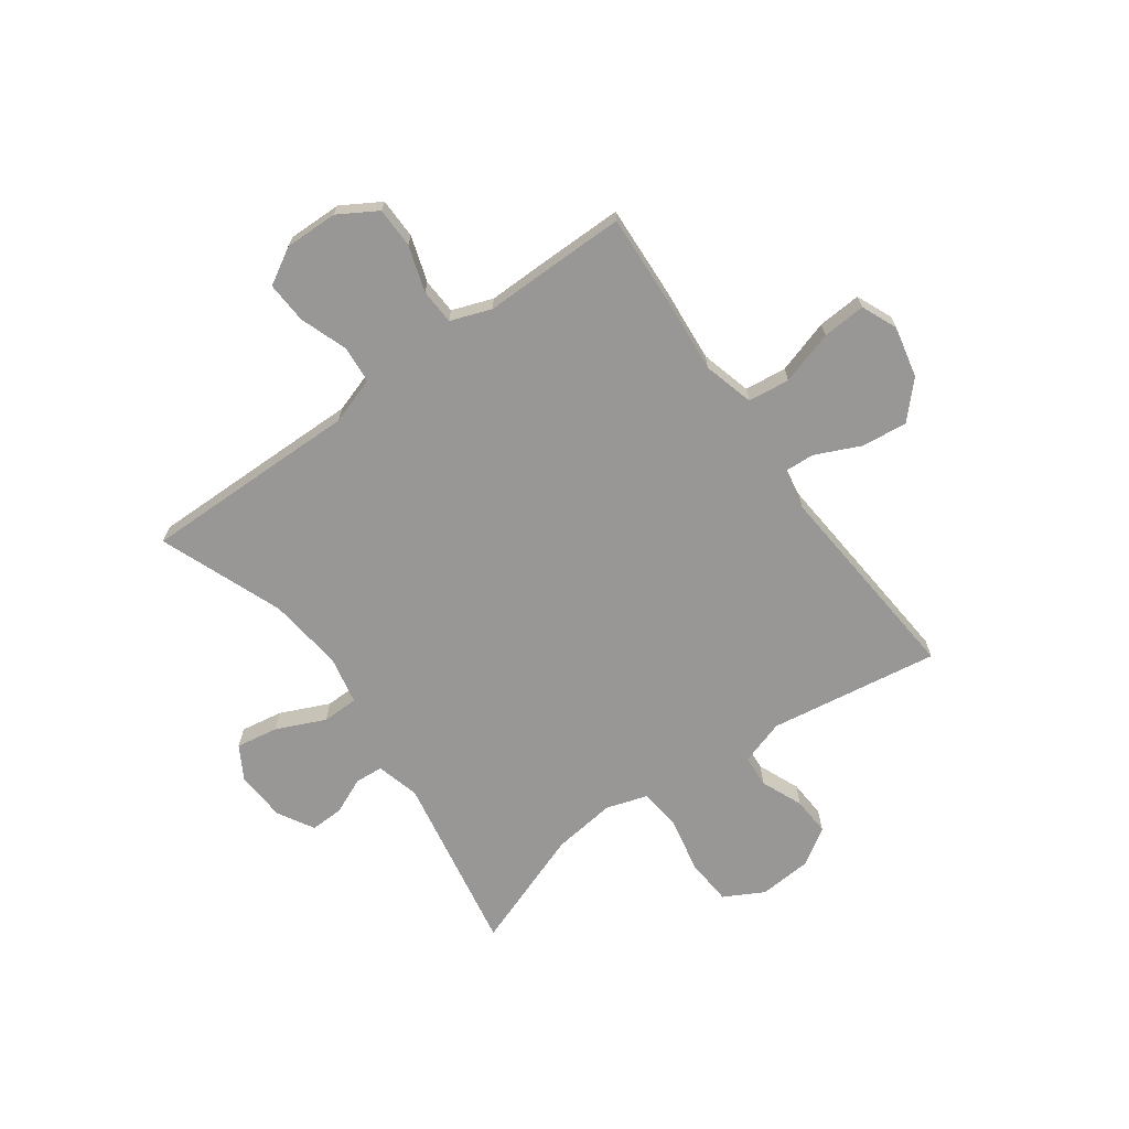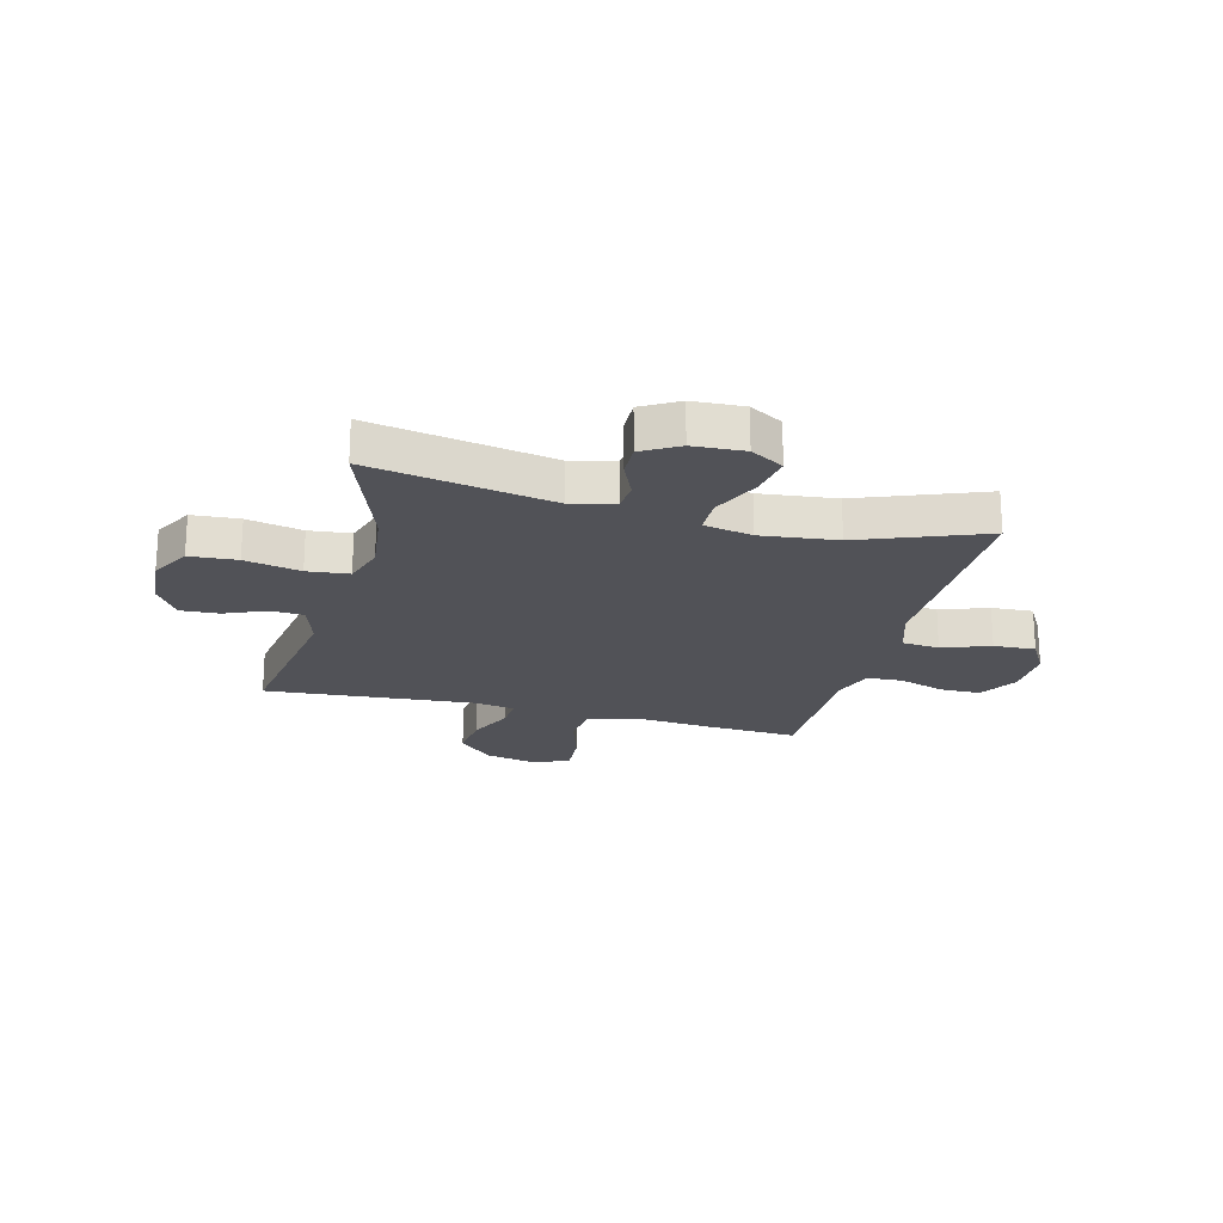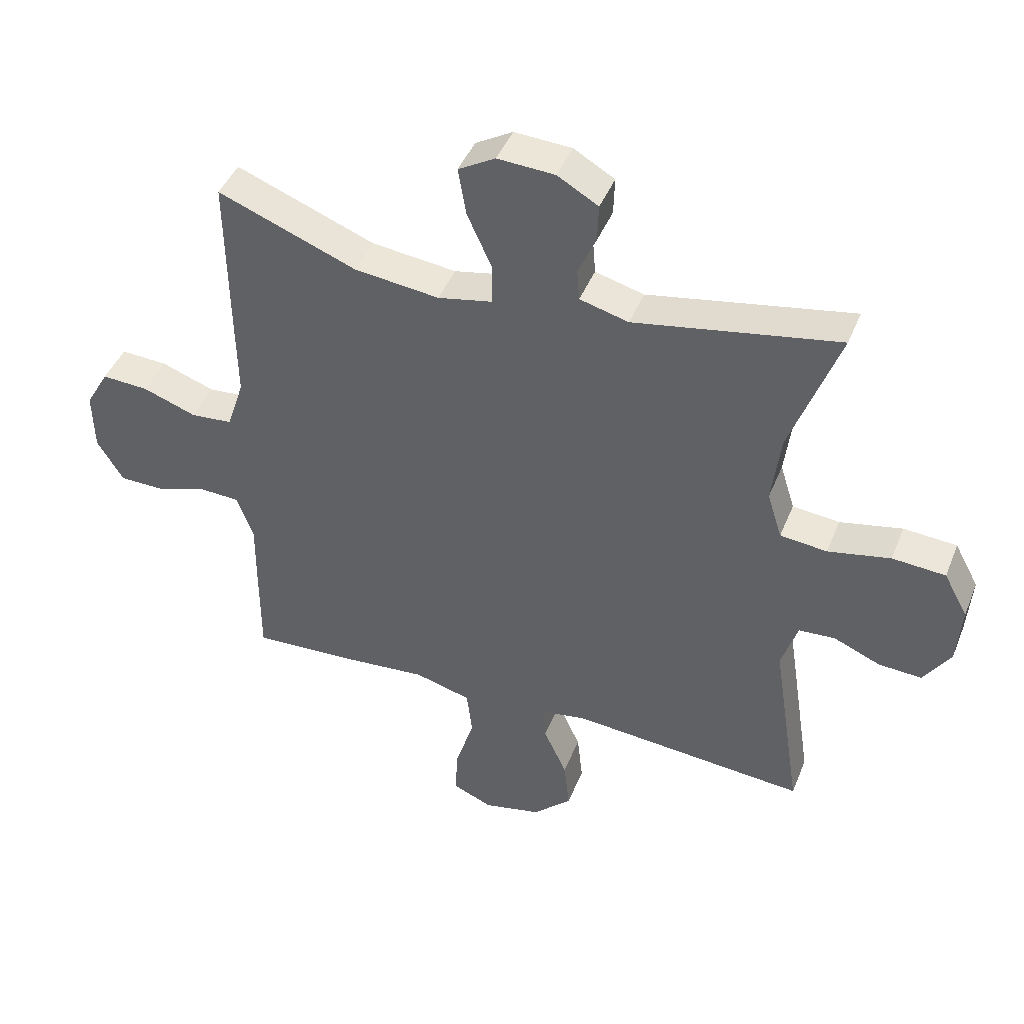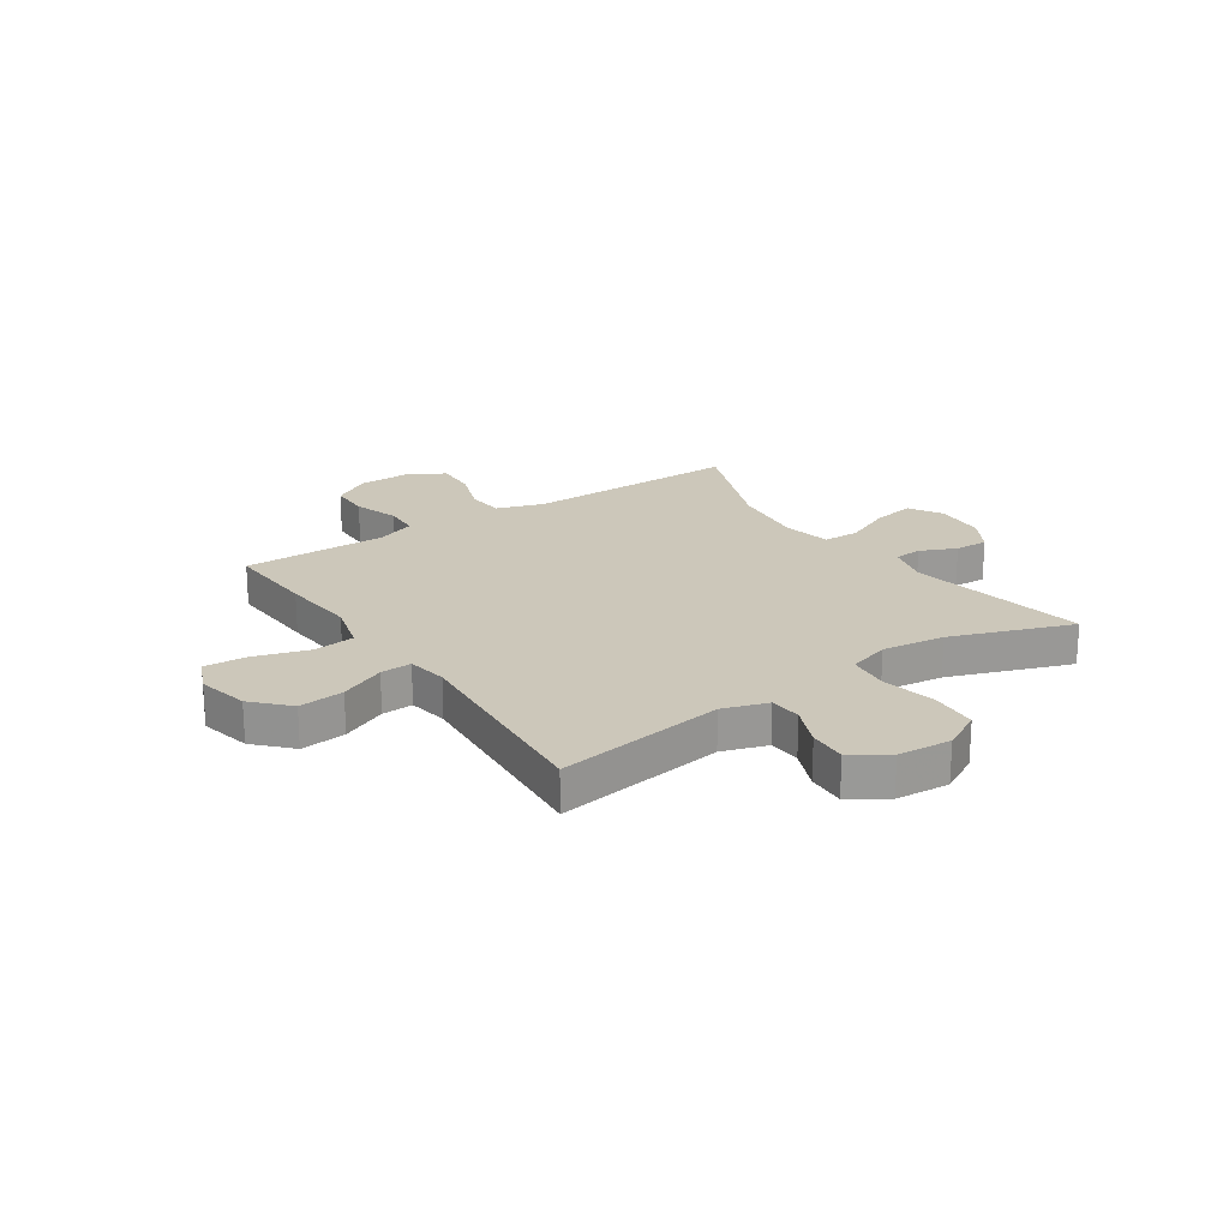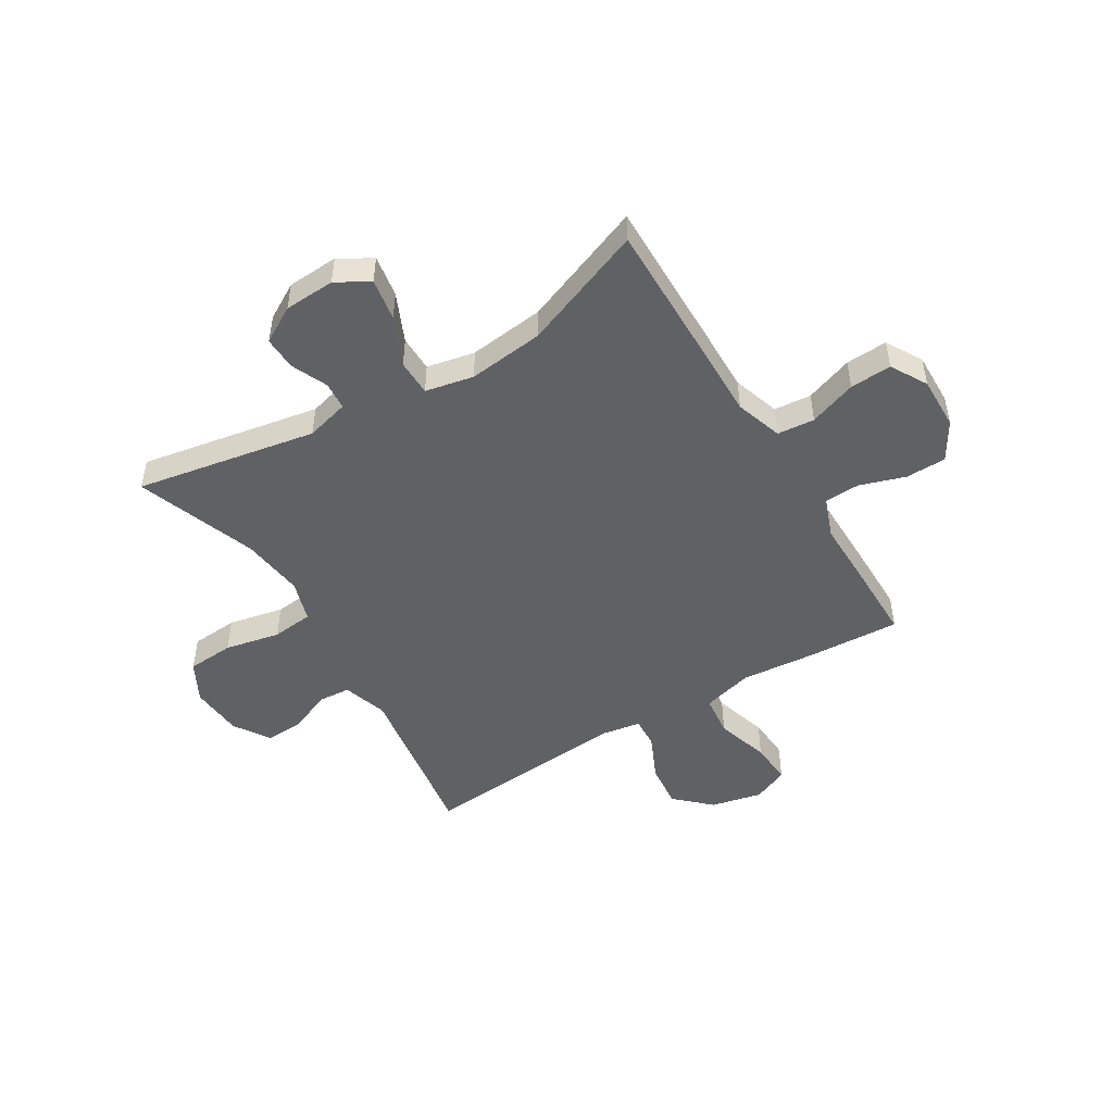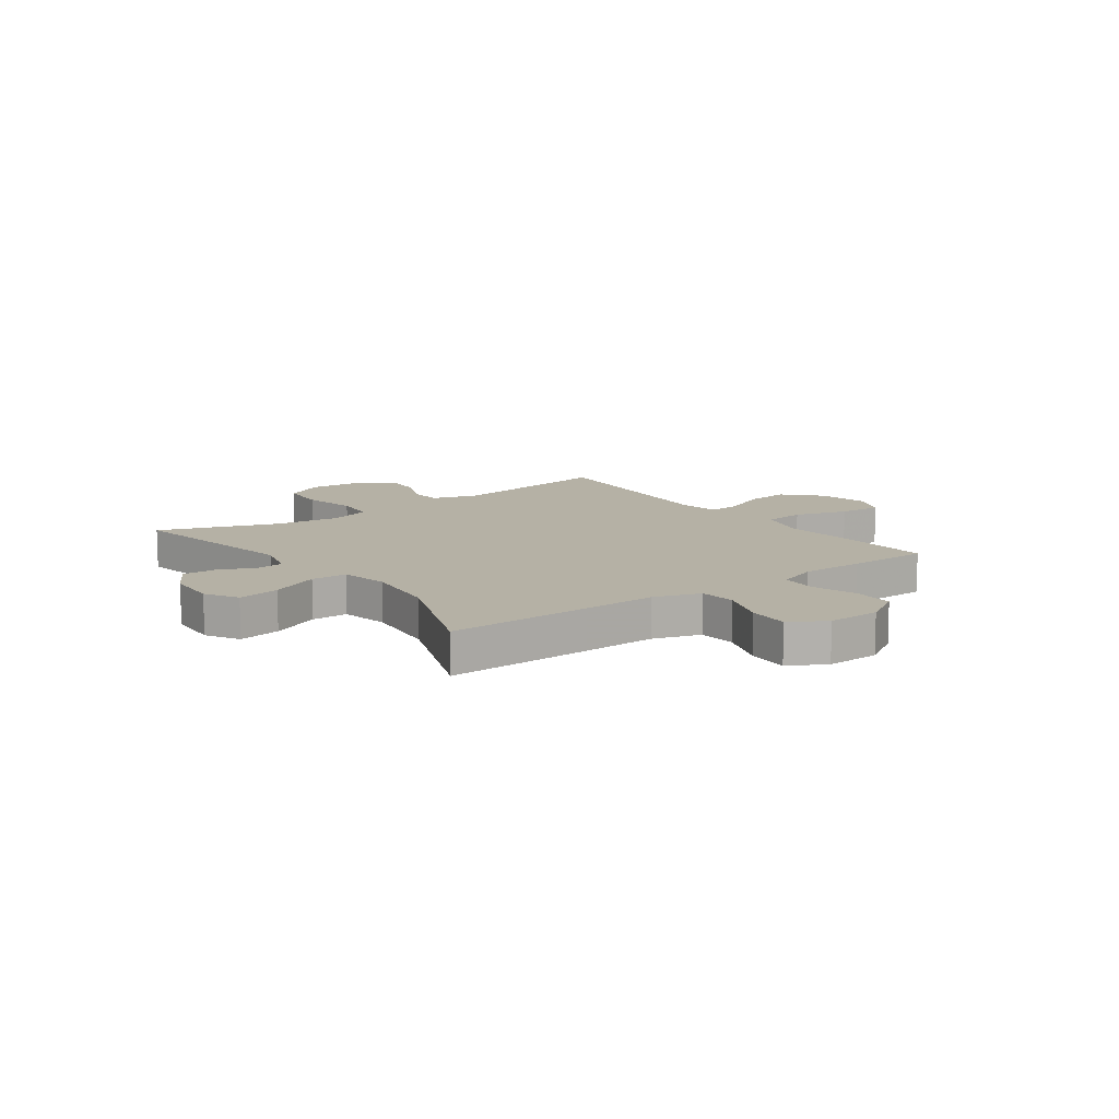
<metadata>
{"format":"obj","ext":"obj","renderer":"f3d","projection":"perspective","resolution":1024,"background":"white","views":[{"elev":-68.3,"azim":125.8,"up":"+Y"},{"elev":-21.4,"azim":-14.6,"up":"+Y"},{"elev":43.9,"azim":-158.9,"up":"+Z"},{"elev":21.3,"azim":-123.9,"up":"+Y"},{"elev":-48.7,"azim":31.3,"up":"+Y"},{"elev":11.8,"azim":53.8,"up":"+Y"}]}
</metadata>
<code>
v -0.5 0.07 -0.5
v -0.452 0.07 -0.19
v -0.478 0.07 -0.108
v -0.537 0.07 -0.104
v -0.613 0.07 -0.136
v -0.683 0.07 -0.14
v -0.726 0.07 -0.074
v -0.733 0.07 0.024
v -0.694 0.07 0.096
v -0.608 0.07 0.102
v -0.507 0.07 0.081
v -0.431 0.07 0.089
v -0.407 0.07 0.165
v -0.421 0.07 0.28
v -0.5 0.07 0.5
v -0.17 0.07 0.44
v -0.091 0.07 0.461
v -0.087 0.07 0.512
v -0.116 0.07 0.578
v -0.118 0.07 0.639
v -0.052 0.07 0.677
v 0.041 0.07 0.682
v 0.101 0.07 0.647
v 0.088 0.07 0.57
v 0.048 0.07 0.481
v 0.049 0.07 0.415
v 0.137 0.07 0.397
v 0.275 0.07 0.413
v 0.5 0.07 0.5
v 0.497 0.07 0.237
v 0.495 0.07 0.104
v 0.523 0.07 0.018
v 0.591 0.07 0.012
v 0.678 0.07 0.043
v 0.754 0.07 0.047
v 0.792 0.07 -0.019
v 0.79 0.07 -0.116
v 0.748 0.07 -0.186
v 0.674 0.07 -0.187
v 0.591 0.07 -0.16
v 0.526 0.07 -0.163
v 0.499 0.07 -0.237
v 0.5 0.07 -0.352
v 0.5 0.07 -0.5
v 0.332 0.07 -0.491
v 0.194 0.07 -0.479
v 0.102 0.07 -0.504
v 0.093 0.07 -0.58
v 0.123 0.07 -0.678
v 0.128 0.07 -0.757
v 0.063 0.07 -0.785
v -0.031 0.07 -0.764
v -0.094 0.07 -0.704
v -0.085 0.07 -0.621
v -0.047 0.07 -0.538
v -0.044 0.07 -0.481
v -0.118 0.07 -0.469
v -0.5 0 -0.5
v -0.452 0 -0.19
v -0.478 0 -0.108
v -0.537 0 -0.104
v -0.613 0 -0.136
v -0.683 0 -0.14
v -0.726 0 -0.074
v -0.733 0 0.024
v -0.694 0 0.096
v -0.608 0 0.102
v -0.507 0 0.081
v -0.431 0 0.089
v -0.407 0 0.165
v -0.421 0 0.28
v -0.5 0 0.5
v -0.17 0 0.44
v -0.091 0 0.461
v -0.087 0 0.512
v -0.116 0 0.578
v -0.118 0 0.639
v -0.052 0 0.677
v 0.041 0 0.682
v 0.101 0 0.647
v 0.088 0 0.57
v 0.048 0 0.481
v 0.049 0 0.415
v 0.137 0 0.397
v 0.275 0 0.413
v 0.5 0 0.5
v 0.497 0 0.237
v 0.495 0 0.104
v 0.523 0 0.018
v 0.591 0 0.012
v 0.678 0 0.043
v 0.754 0 0.047
v 0.792 0 -0.019
v 0.79 0 -0.116
v 0.748 0 -0.186
v 0.674 0 -0.187
v 0.591 0 -0.16
v 0.526 0 -0.163
v 0.499 0 -0.237
v 0.5 0 -0.352
v 0.5 0 -0.5
v 0.332 0 -0.491
v 0.194 0 -0.479
v 0.102 0 -0.504
v 0.093 0 -0.58
v 0.123 0 -0.678
v 0.128 0 -0.757
v 0.063 0 -0.785
v -0.031 0 -0.764
v -0.094 0 -0.704
v -0.085 0 -0.621
v -0.047 0 -0.538
v -0.044 0 -0.481
v -0.118 0 -0.469
f 52 53 54 55
f 52 55 56
f 51 52 56
f 48 49 50 51
f 47 48 51 56
f 46 47 56 57
f 42 43 44 45
f 41 42 45 46
f 37 38 39 40
f 37 40 41
f 36 37 41
f 33 34 35 36
f 32 33 36 41
f 31 32 41 46
f 28 29 30 31
f 27 28 31 46
f 22 23 24 25
f 22 25 26
f 21 22 26
f 18 19 20 21
f 17 18 21 26
f 16 17 26
f 14 15 16
f 13 14 16 26
f 12 13 26 27
f 8 9 10 11
f 8 11 12
f 7 8 12
f 4 5 6 7
f 3 4 7 12
f 2 3 12 27
f 57 1 2 27
f 27 46 57
f 112 111 110 109
f 113 112 109
f 113 109 108
f 108 107 106 105
f 113 108 105 104
f 114 113 104 103
f 102 101 100 99
f 103 102 99 98
f 97 96 95 94
f 98 97 94
f 98 94 93
f 93 92 91 90
f 98 93 90 89
f 103 98 89 88
f 88 87 86 85
f 103 88 85 84
f 82 81 80 79
f 83 82 79
f 83 79 78
f 78 77 76 75
f 83 78 75 74
f 83 74 73
f 73 72 71
f 83 73 71 70
f 84 83 70 69
f 68 67 66 65
f 69 68 65
f 69 65 64
f 64 63 62 61
f 69 64 61 60
f 84 69 60 59
f 84 59 58 114
f 114 103 84
f 1 58 59 2
f 2 59 60 3
f 3 60 61 4
f 4 61 62 5
f 5 62 63 6
f 6 63 64 7
f 7 64 65 8
f 8 65 66 9
f 9 66 67 10
f 10 67 68 11
f 11 68 69 12
f 12 69 70 13
f 13 70 71 14
f 14 71 72 15
f 15 72 73 16
f 16 73 74 17
f 17 74 75 18
f 18 75 76 19
f 19 76 77 20
f 20 77 78 21
f 21 78 79 22
f 22 79 80 23
f 23 80 81 24
f 24 81 82 25
f 25 82 83 26
f 26 83 84 27
f 27 84 85 28
f 28 85 86 29
f 29 86 87 30
f 30 87 88 31
f 31 88 89 32
f 32 89 90 33
f 33 90 91 34
f 34 91 92 35
f 35 92 93 36
f 36 93 94 37
f 37 94 95 38
f 38 95 96 39
f 39 96 97 40
f 40 97 98 41
f 41 98 99 42
f 42 99 100 43
f 43 100 101 44
f 44 101 102 45
f 45 102 103 46
f 46 103 104 47
f 47 104 105 48
f 48 105 106 49
f 49 106 107 50
f 50 107 108 51
f 51 108 109 52
f 52 109 110 53
f 53 110 111 54
f 54 111 112 55
f 55 112 113 56
f 56 113 114 57
f 57 114 58 1

</code>
